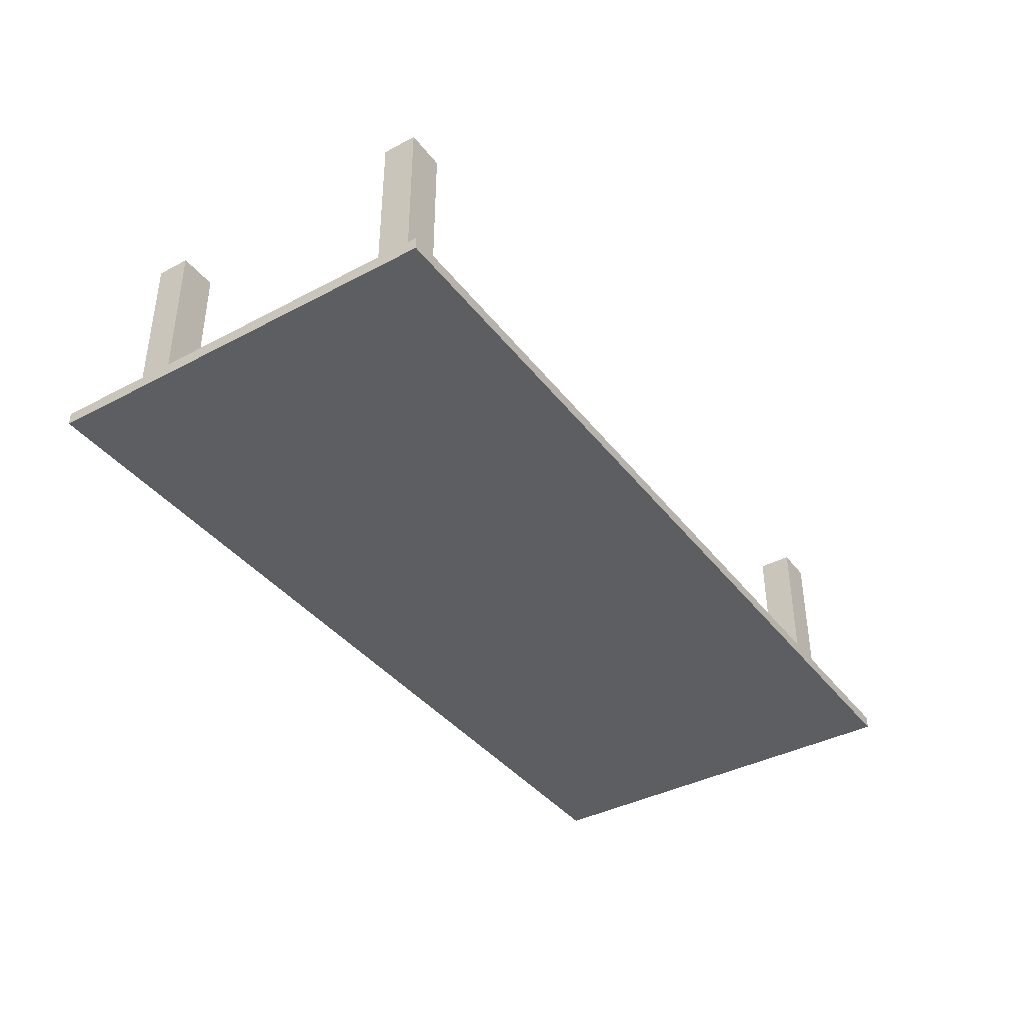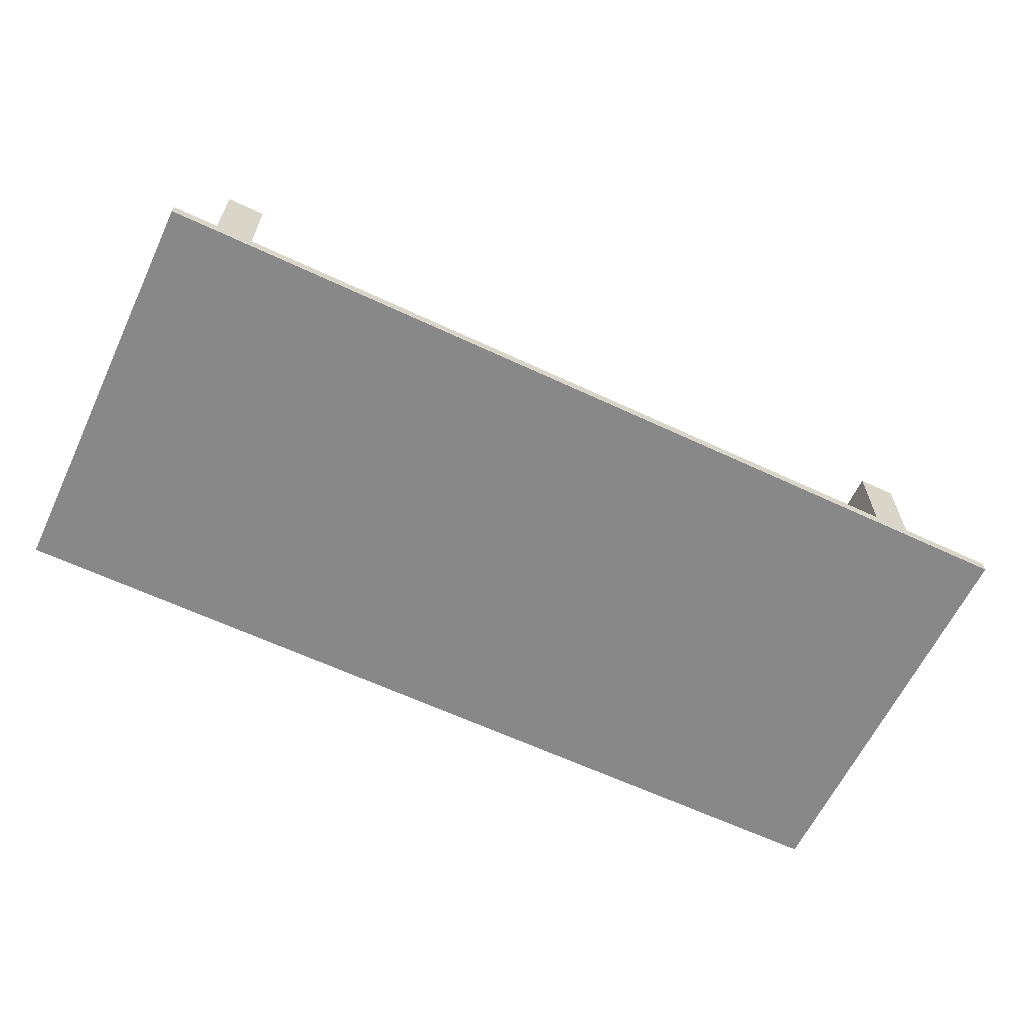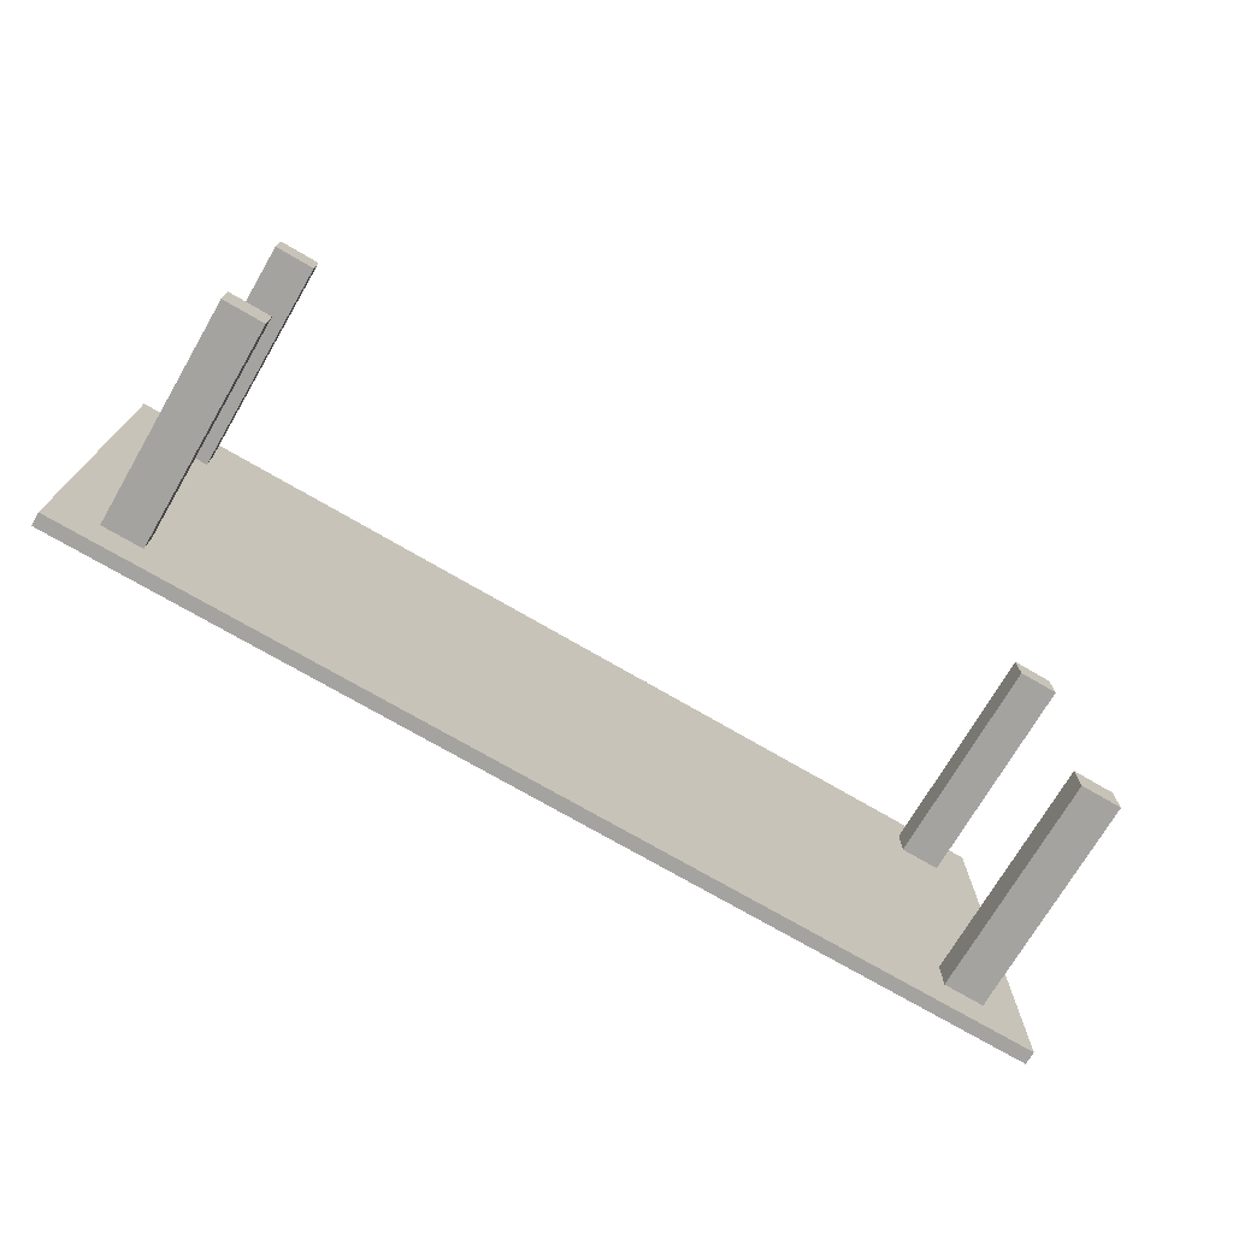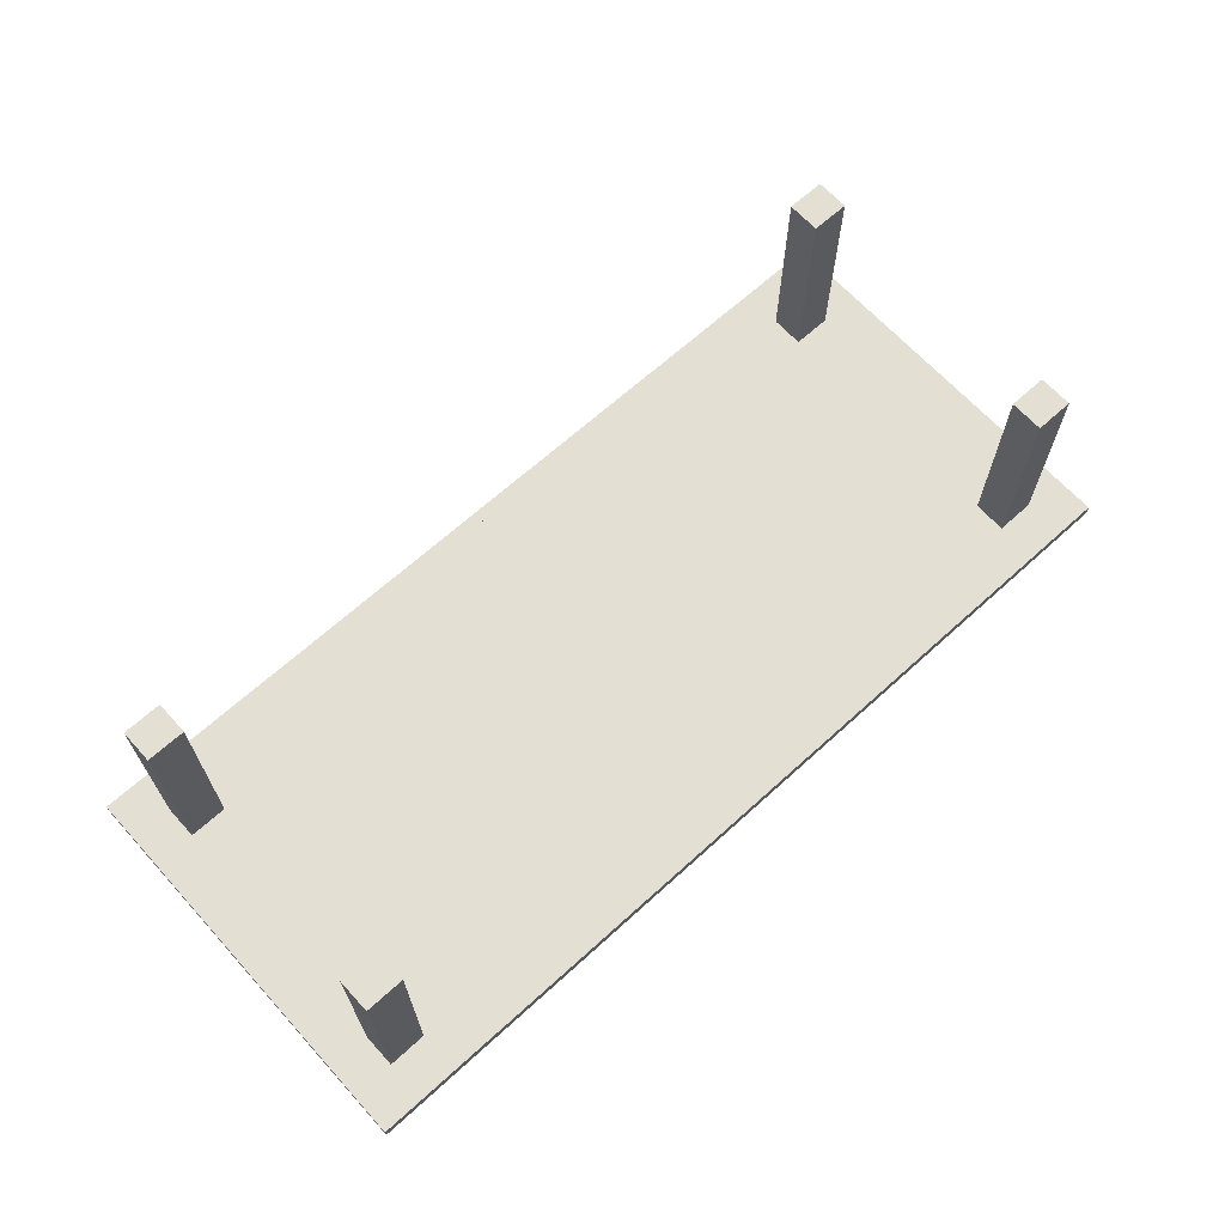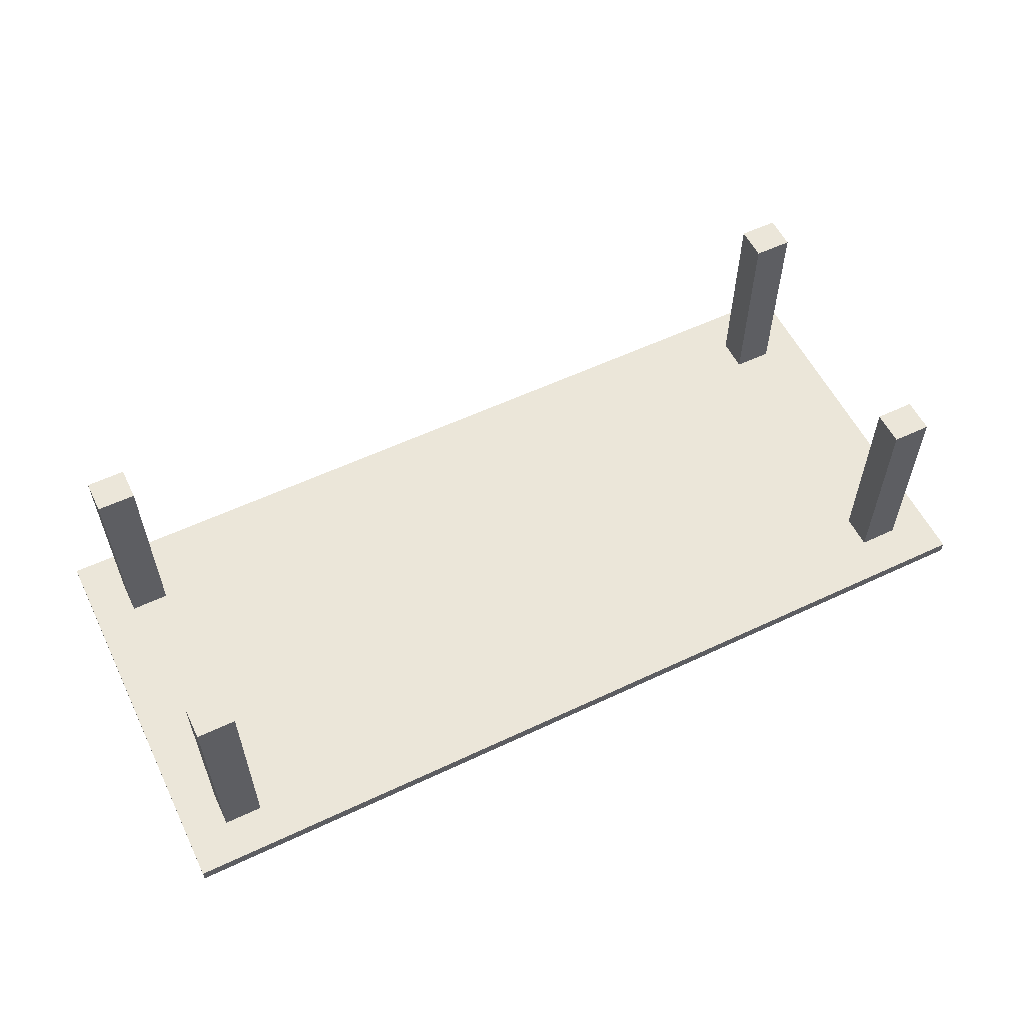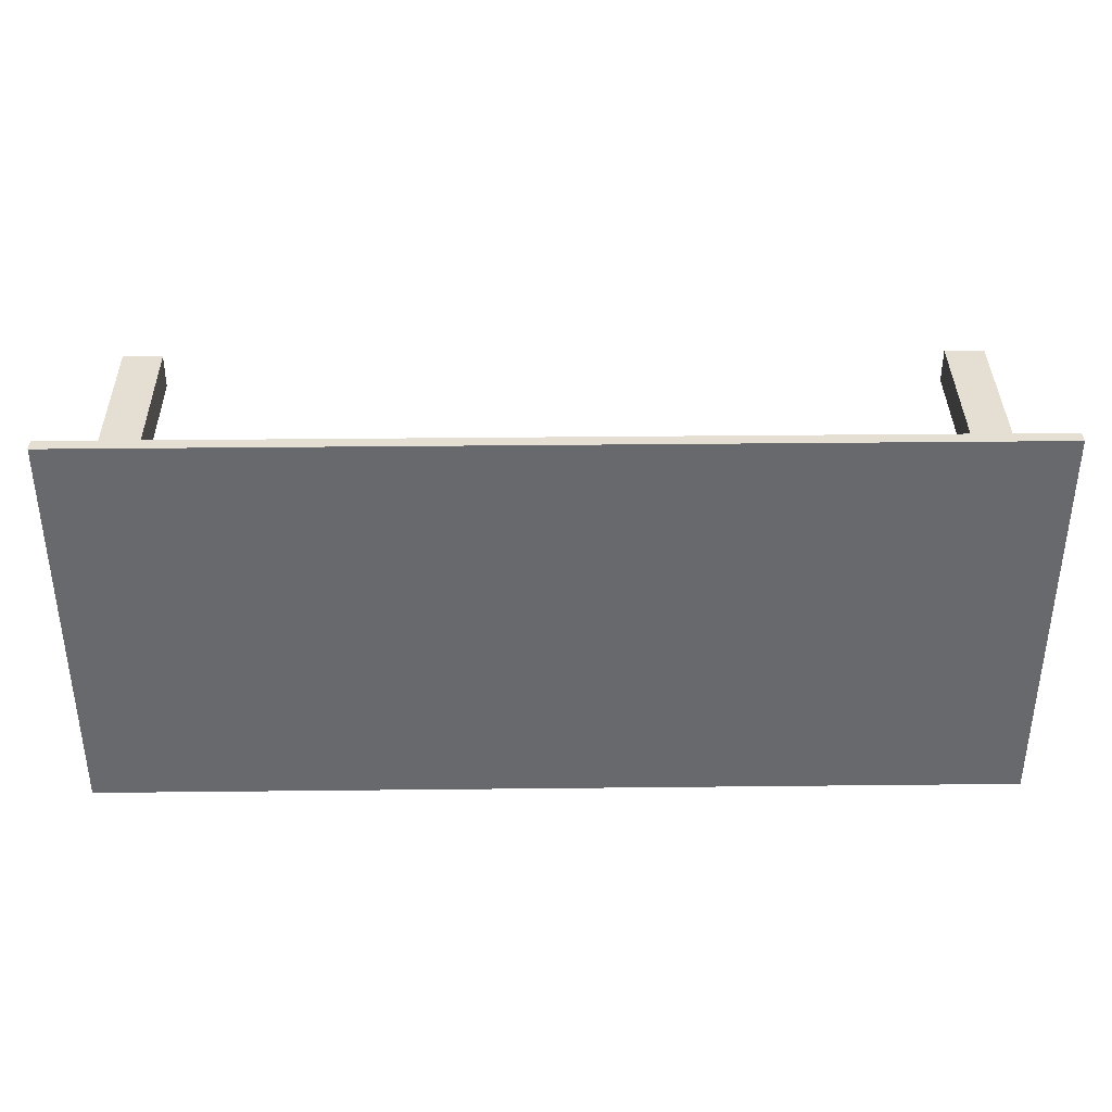
<metadata>
{"format":"obj","ext":"obj","renderer":"f3d","projection":"perspective","resolution":1024,"background":"white","views":[{"elev":-39.1,"azim":-56.5,"up":"+Z"},{"elev":-62.8,"azim":-25.4,"up":"+Z"},{"elev":-72.9,"azim":-30.3,"up":"+Y"},{"elev":66.4,"azim":-42.3,"up":"+Z"},{"elev":57.2,"azim":153.9,"up":"+Z"},{"elev":37.2,"azim":179.2,"up":"+Y"}]}
</metadata>
<code>
o Table_Cube.075
v 5.326 2.375 0.07262
v 5.326 2.375 -0.07262
v 4.832 2.375 -0.07262
v 4.832 2.375 0.07262
v 5.326 1.881 -0.07262
v 5.326 1.881 0.07262
v 4.832 1.881 0.07262
v 4.832 1.881 -0.07262
v 4.383 2.375 0.07262
v 4.383 2.375 -0.07262
v 4.383 1.881 -0.07262
v 4.383 1.881 0.07262
v 5.326 1.489 -0.07262
v 5.326 1.489 0.07262
v 4.832 1.489 0.07262
v 4.832 1.489 -0.07262
v 4.383 1.489 0.07262
v 4.383 1.489 -0.07262
v 4.832 1.881 2.489
v 4.383 1.881 2.489
v 4.832 1.489 2.489
v 4.383 1.489 2.489
v 0 2.375 0.07262
v 0 2.375 -0.07262
v -5.326 2.375 0.07262
v -5.326 2.375 -0.07262
v -4.832 2.375 -0.07262
v -4.832 2.375 0.07262
v 0 1.881 0.07262
v 0 1.881 -0.07262
v -5.326 1.881 -0.07262
v -5.326 1.881 0.07262
v -4.832 1.881 0.07262
v -4.832 1.881 -0.07262
v -4.383 2.375 0.07262
v -4.383 2.375 -0.07262
v -4.383 1.881 -0.07262
v -4.383 1.881 0.07262
v 0 1.489 -0.07262
v -5.326 1.489 -0.07262
v -5.326 1.489 0.07262
v -4.832 1.489 0.07262
v -4.832 1.489 -0.07262
v 0 1.489 0.07262
v -4.383 1.489 0.07262
v -4.383 1.489 -0.07262
v -4.832 1.881 2.489
v -4.383 1.881 2.489
v -4.832 1.489 2.489
v -4.383 1.489 2.489
v 5.326 0 0.07262
v 5.326 -2.375 0.07262
v 5.326 0 -0.07262
v 5.326 -2.375 -0.07262
v 4.832 0 -0.07262
v 4.832 -2.375 -0.07262
v 4.832 0 0.07262
v 4.832 -2.375 0.07262
v 5.326 -1.881 -0.07262
v 5.326 -1.881 0.07262
v 4.832 -1.881 0.07262
v 4.832 -1.881 -0.07262
v 4.383 0 -0.07262
v 4.383 -2.375 0.07262
v 4.383 -2.375 -0.07262
v 4.383 0 0.07262
v 4.383 -1.881 -0.07262
v 4.383 -1.881 0.07262
v 5.326 -1.489 -0.07262
v 5.326 -1.489 0.07262
v 4.832 -1.489 0.07262
v 4.832 -1.489 -0.07262
v 4.383 -1.489 0.07262
v 4.383 -1.489 -0.07262
v 4.832 -1.881 2.489
v 4.383 -1.881 2.489
v 4.832 -1.489 2.489
v 4.383 -1.489 2.489
v 0 0 0.07262
v 0 -2.375 0.07262
v 0 0 -0.07262
v 0 -2.375 -0.07262
v -5.326 0 0.07262
v -5.326 -2.375 0.07262
v -5.326 0 -0.07262
v -5.326 -2.375 -0.07262
v -4.832 0 -0.07262
v -4.832 -2.375 -0.07262
v -4.832 0 0.07262
v -4.832 -2.375 0.07262
v 0 -1.881 0.07262
v 0 -1.881 -0.07262
v -5.326 -1.881 -0.07262
v -5.326 -1.881 0.07262
v -4.832 -1.881 0.07262
v -4.832 -1.881 -0.07262
v -4.383 0 -0.07262
v -4.383 -2.375 0.07262
v -4.383 -2.375 -0.07262
v -4.383 0 0.07262
v -4.383 -1.881 -0.07262
v -4.383 -1.881 0.07262
v 0 -1.489 -0.07262
v -5.326 -1.489 -0.07262
v -5.326 -1.489 0.07262
v -4.832 -1.489 0.07262
v -4.832 -1.489 -0.07262
v 0 -1.489 0.07262
v -4.383 -1.489 0.07262
v -4.383 -1.489 -0.07262
v -4.832 -1.881 2.489
v -4.383 -1.881 2.489
v -4.832 -1.489 2.489
v -4.383 -1.489 2.489
f 8 3 2 5
f 5 2 1 6
f 12 9 23 29
f 10 24 23 9
f 2 3 4 1
f 6 1 4 7
f 11 10 3 8
f 18 11 8 16
f 14 6 7 15
f 17 12 29 44
f 13 5 6 14
f 16 8 5 13
f 7 12 20 19
f 39 30 11 18
f 30 24 10 11
f 3 10 9 4
f 7 4 9 12
f 81 39 18 63
f 57 15 17 66
f 55 16 13 53
f 53 13 14 51
f 66 17 44 79
f 51 14 15 57
f 63 18 16 55
f 21 19 20 22
f 17 15 21 22
f 15 7 19 21
f 12 17 22 20
f 29 30 24 23
f 34 31 26 27
f 31 32 25 26
f 38 29 23 35
f 36 35 23 24
f 26 25 28 27
f 32 33 28 25
f 37 34 27 36
f 46 43 34 37
f 41 42 33 32
f 45 44 29 38
f 40 41 32 31
f 43 40 31 34
f 44 39 30 29
f 33 47 48 38
f 39 46 37 30
f 30 37 36 24
f 27 28 35 36
f 33 38 35 28
f 81 97 46 39
f 89 100 45 42
f 79 81 39 44
f 87 85 40 43
f 85 83 41 40
f 100 79 44 45
f 83 89 42 41
f 97 87 43 46
f 49 50 48 47
f 45 50 49 42
f 42 49 47 33
f 38 48 50 45
f 62 59 54 56
f 59 60 52 54
f 68 91 80 64
f 55 57 51 53
f 65 64 80 82
f 54 52 58 56
f 63 66 57 55
f 60 61 58 52
f 67 62 56 65
f 74 72 62 67
f 70 71 61 60
f 73 108 91 68
f 69 70 60 59
f 72 69 59 62
f 61 75 76 68
f 103 74 67 92
f 92 67 65 82
f 81 79 66 63
f 56 58 64 65
f 61 68 64 58
f 81 63 74 103
f 57 66 73 71
f 55 53 69 72
f 53 51 70 69
f 66 79 108 73
f 51 57 71 70
f 63 55 72 74
f 77 78 76 75
f 73 78 77 71
f 71 77 75 61
f 68 76 78 73
f 91 80 82 92
f 96 88 86 93
f 93 86 84 94
f 102 98 80 91
f 87 85 83 89
f 99 82 80 98
f 86 88 90 84
f 97 87 89 100
f 94 84 90 95
f 101 99 88 96
f 110 101 96 107
f 105 94 95 106
f 109 102 91 108
f 104 93 94 105
f 107 96 93 104
f 108 91 92 103
f 95 102 112 111
f 103 92 101 110
f 92 82 99 101
f 81 97 100 79
f 88 99 98 90
f 95 90 98 102
f 81 103 110 97
f 89 106 109 100
f 79 108 103 81
f 87 107 104 85
f 85 104 105 83
f 100 109 108 79
f 83 105 106 89
f 97 110 107 87
f 113 111 112 114
f 109 106 113 114
f 106 95 111 113
f 102 109 114 112

</code>
